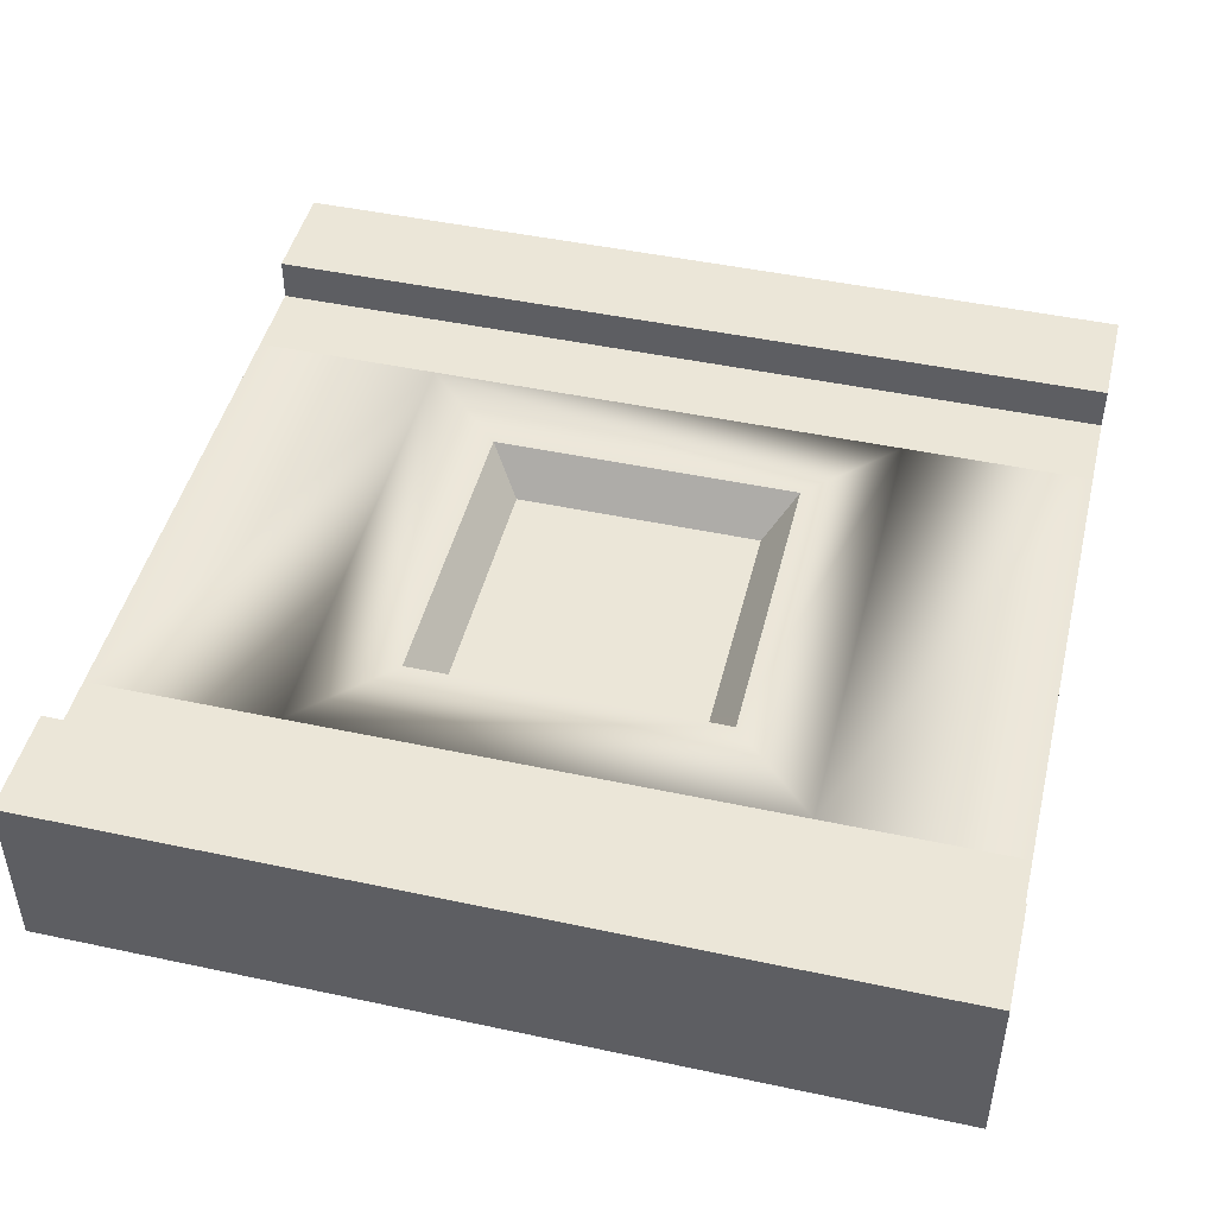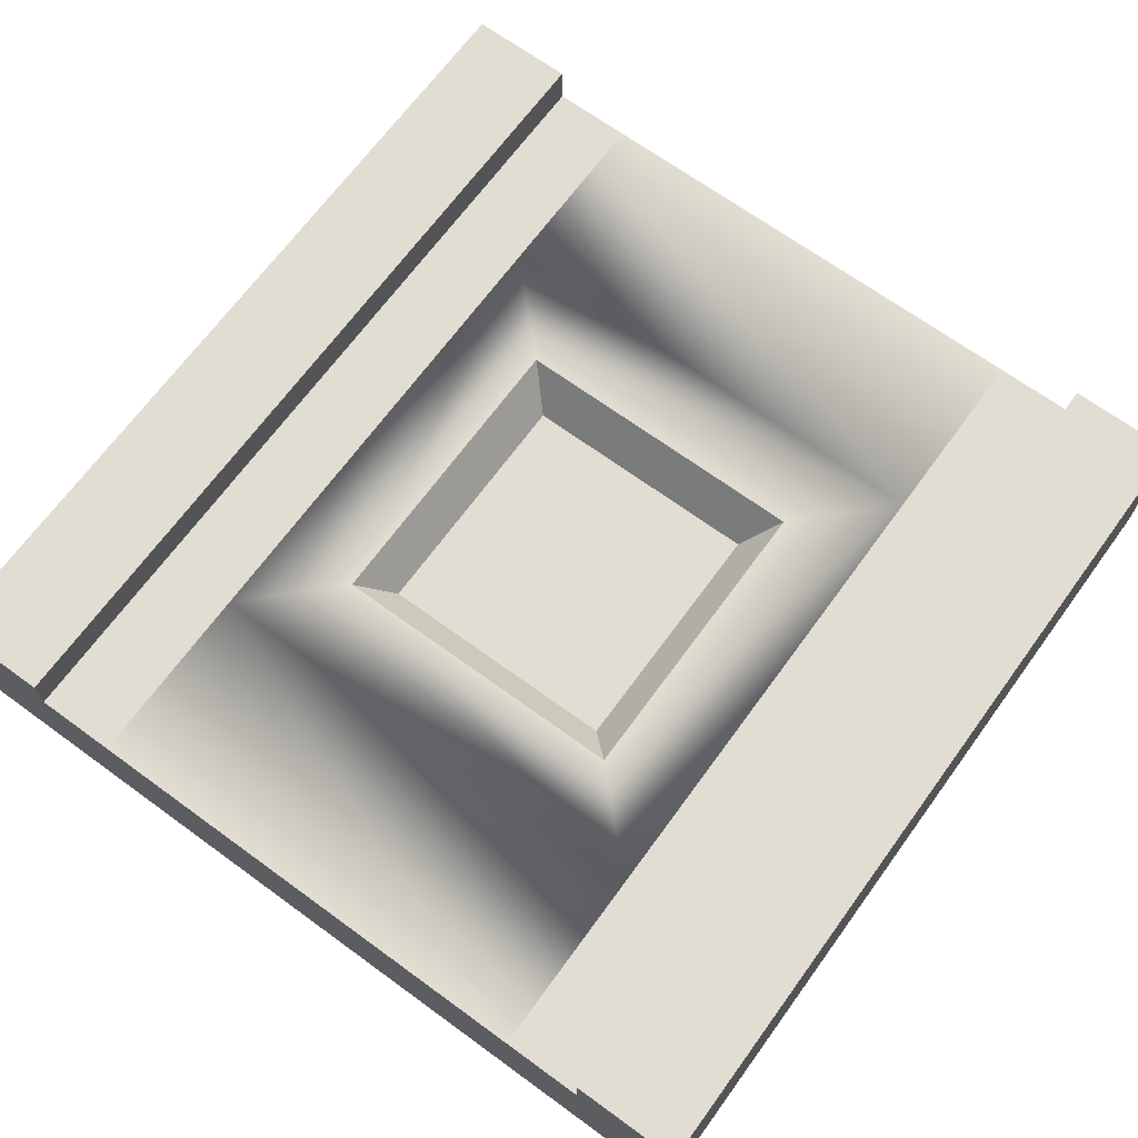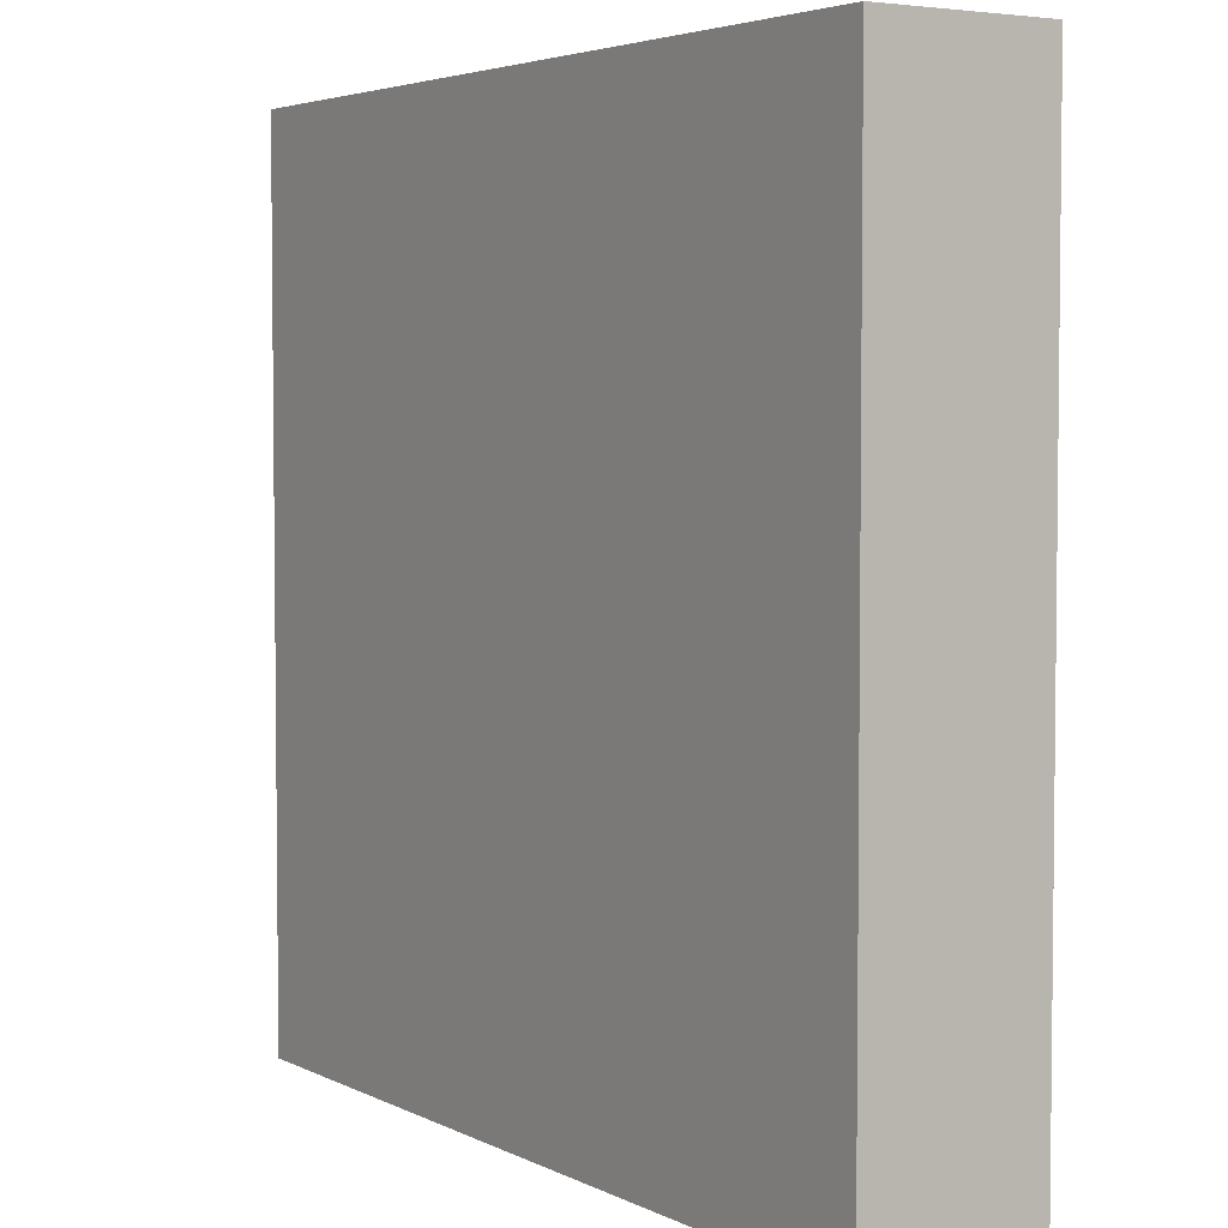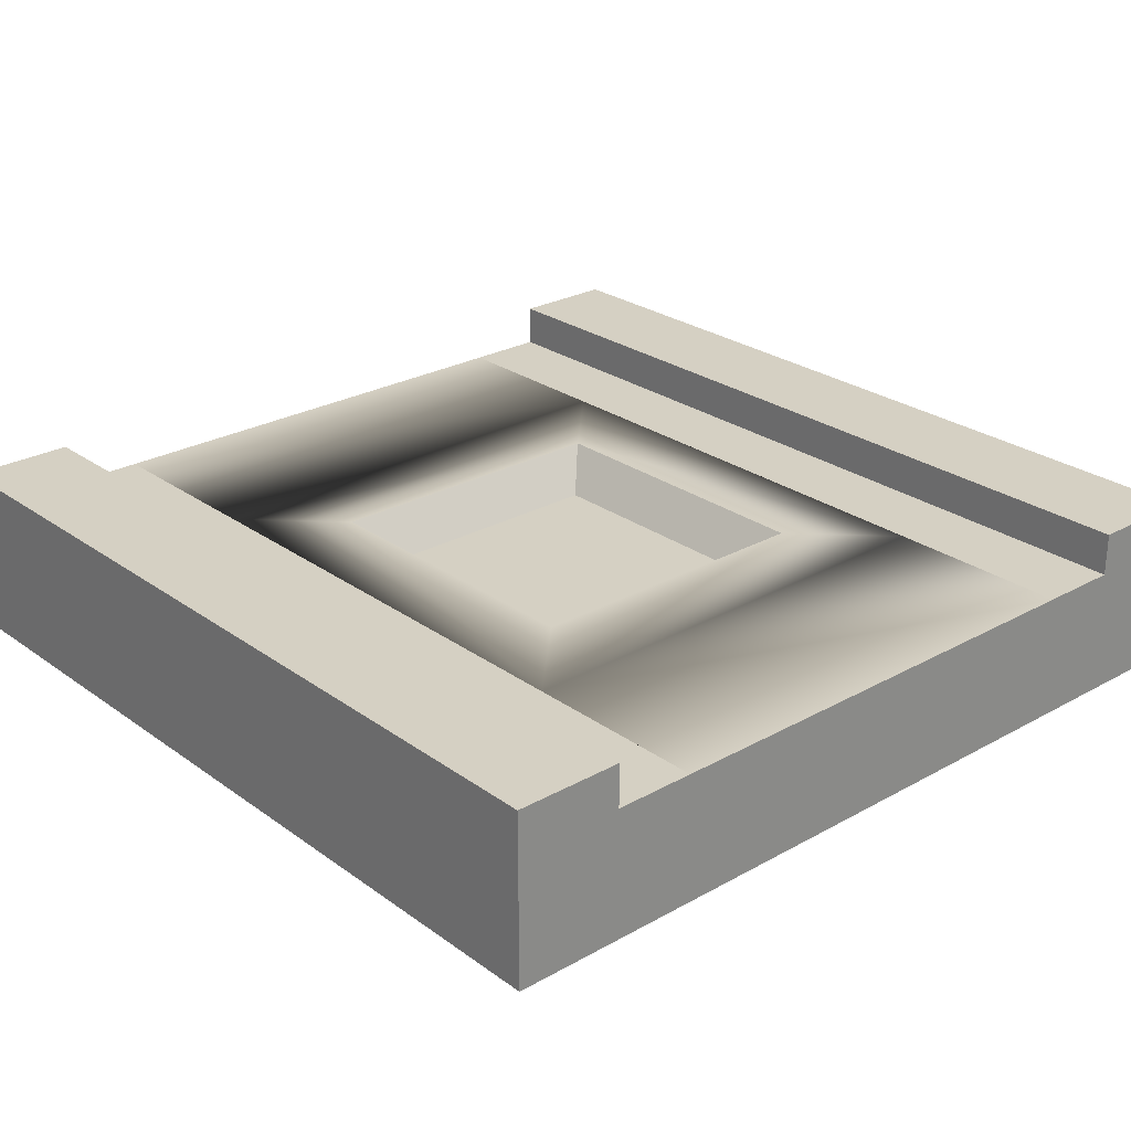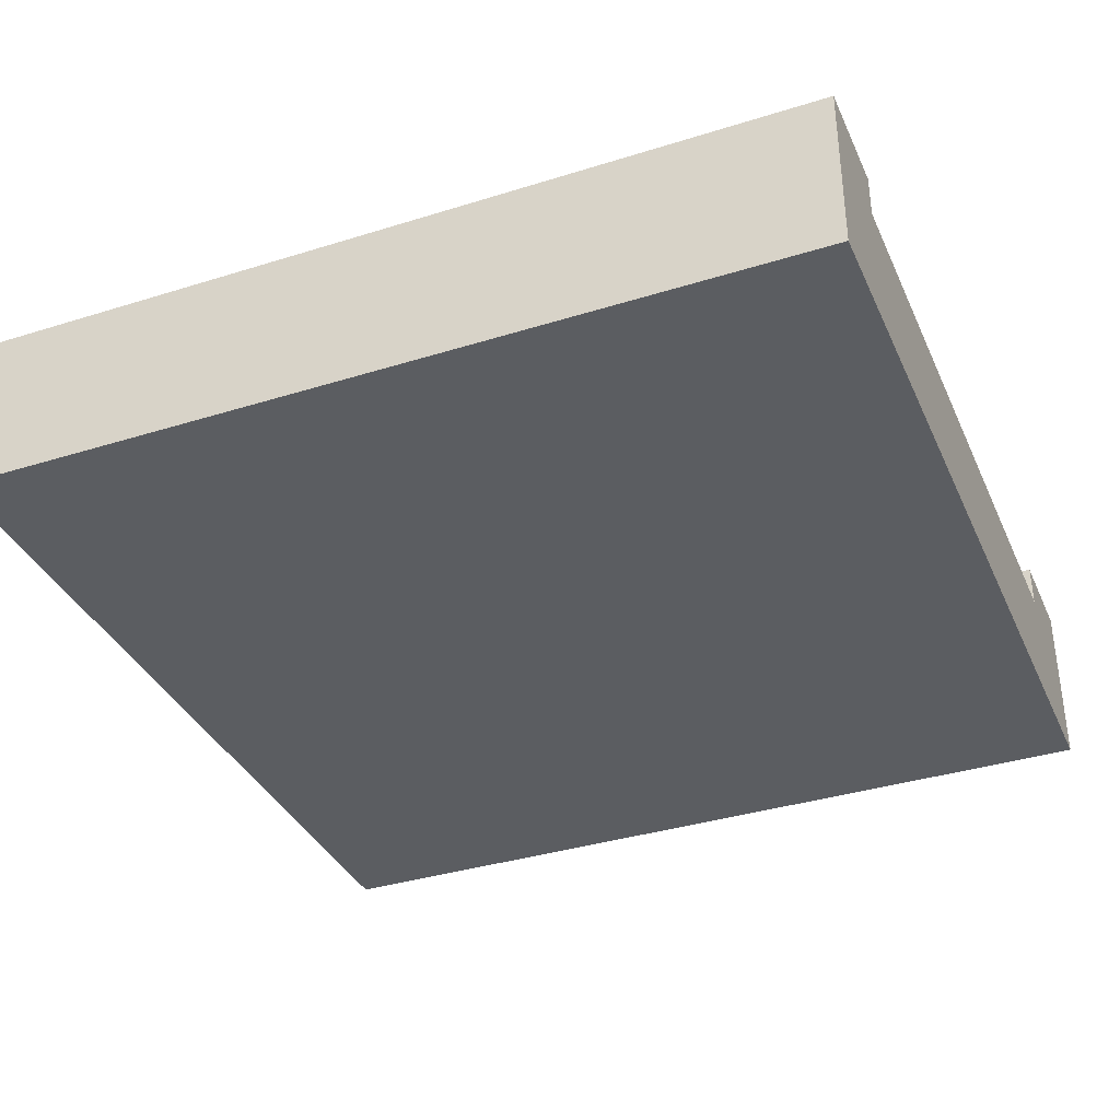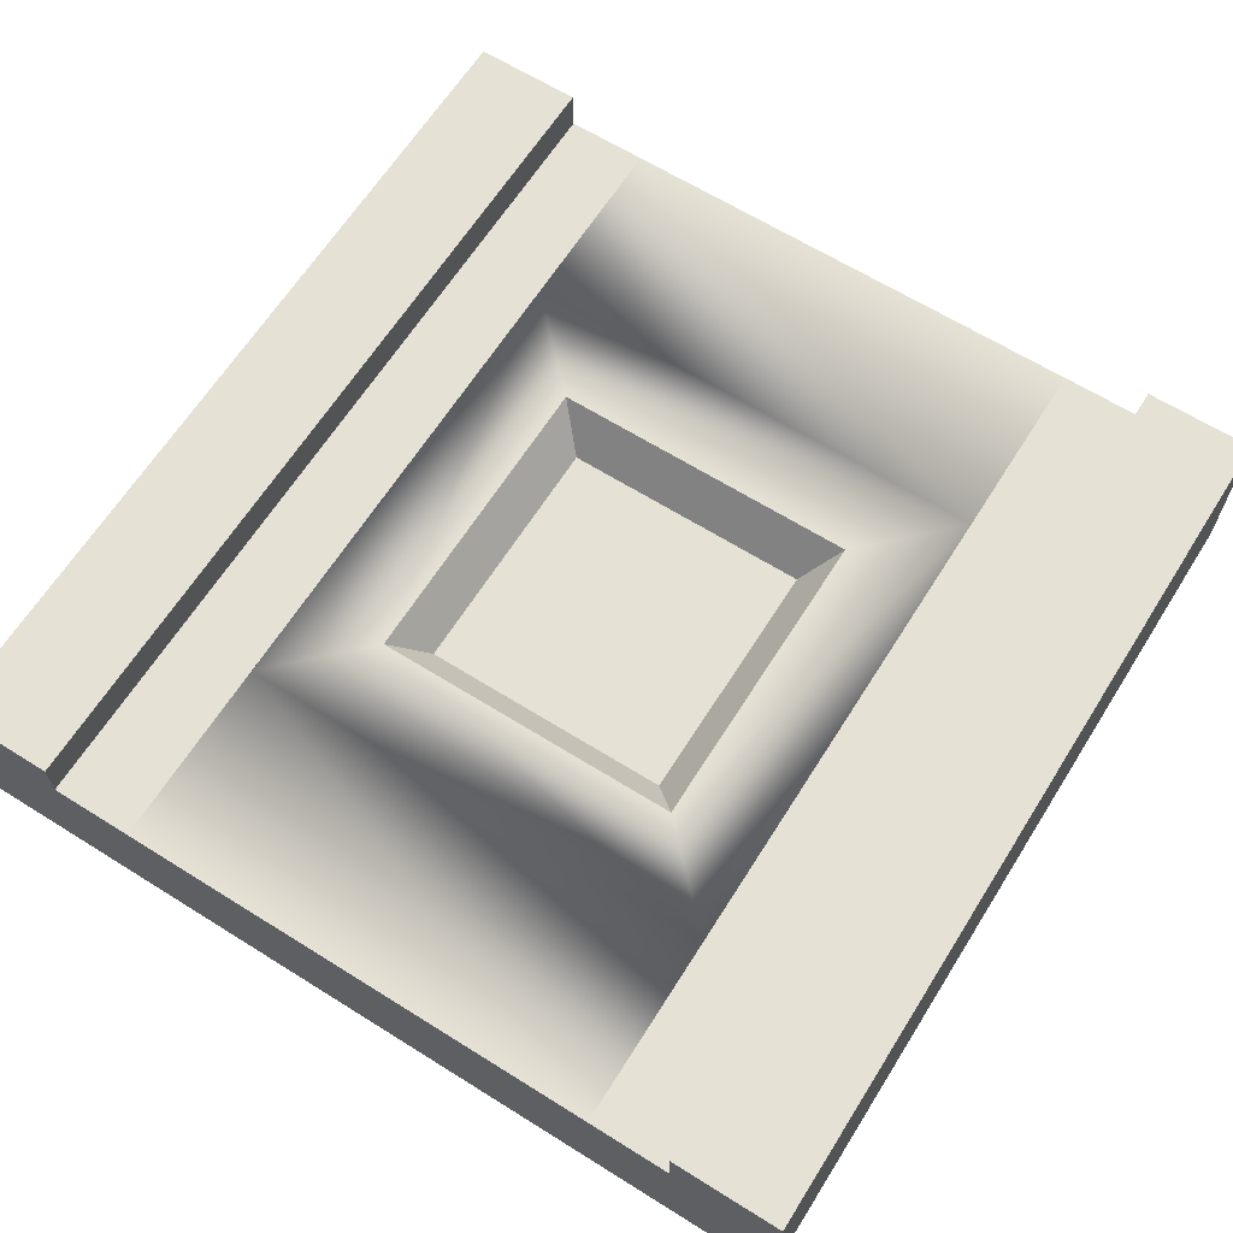
<metadata>
{"format":"obj","ext":"obj","renderer":"f3d","projection":"perspective","resolution":1024,"background":"white","views":[{"elev":46.4,"azim":103.7,"up":"+Y"},{"elev":68.2,"azim":-143.9,"up":"+Y"},{"elev":4.1,"azim":56.9,"up":"+Z"},{"elev":26.1,"azim":-41.5,"up":"+Y"},{"elev":-36.1,"azim":112.2,"up":"+Y"},{"elev":64.5,"azim":-147.8,"up":"+Y"}]}
</metadata>
<code>
o tile_spawn
v -0.5 -0 0.5
v 0.5 0 -0.5
v 0.5 -0 0.5
v -0.5 0 -0.5
v 0.5 0.1 0.5
v -0.5 0.1 0.5
v -0.5 0.1 -0.5
v 0.5 0.1 -0.5
v -0.2812 0.15 -0.5
v 0.2812 0.15 -0.2812
v 0.2812 0.15 -0.5
v -0.2812 0.15 -0.2812
v -0.2812 0.15 0.2812
v 0.2812 0.15 0.5
v 0.2812 0.15 0.2812
v -0.2812 0.15 0.5
v 0.375 0.15 0.5
v 0.5 0.2 0.5
v 0.375 0.2 0.5
v -0.375 0.15 0.5
v -0.5 0.2 0.5
v -0.375 0.2 0.5
v -0.375 0.15 -0.5
v -0.5 0.2 -0.5
v -0.375 0.2 -0.5
v 0.375 0.15 -0.5
v 0.5 0.2 -0.5
v 0.375 0.2 -0.5
v -0.1803 0.15 0.1803
v -0.1443 0.1 -0.1443
v -0.1803 0.15 -0.1803
v -0.1443 0.1 0.1443
v 0.1443 0.1 0.1443
v 0.1803 0.15 0.1803
v 0.1803 0.15 -0.1803
v 0.1443 0.1 -0.1443
f 1 2 3
f 2 1 4
f 5 1 3
f 1 5 6
f 1 7 4
f 7 1 6
f 7 2 4
f 2 7 8
f 5 2 8
f 2 5 3
f 9 10 11
f 10 9 12
f 13 14 15
f 14 13 16
f 5 17 6
f 17 5 18
f 17 18 19
f 20 6 17
f 6 20 21
f 20 17 14
f 20 14 16
f 21 20 22
f 7 23 8
f 23 7 24
f 23 24 25
f 26 8 23
f 8 26 27
f 26 23 9
f 26 9 11
f 27 26 28
f 18 8 27
f 8 18 5
f 6 24 7
f 24 6 21
f 25 21 22
f 21 25 24
f 27 19 18
f 19 27 28
f 22 23 25
f 23 22 20
f 17 28 26
f 28 17 19
f 12 16 13
f 16 12 9
f 16 9 20
f 20 9 23
f 26 14 17
f 14 26 11
f 14 11 10
f 14 10 15
f 29 30 31
f 30 29 32
f 29 33 32
f 33 29 34
f 35 30 36
f 30 35 31
f 36 34 35
f 34 36 33
f 30 33 36
f 33 30 32
f 10 35 15
f 35 10 12
f 35 12 31
f 31 12 13
f 15 34 13
f 34 15 35
f 13 34 29
f 13 29 31

</code>
